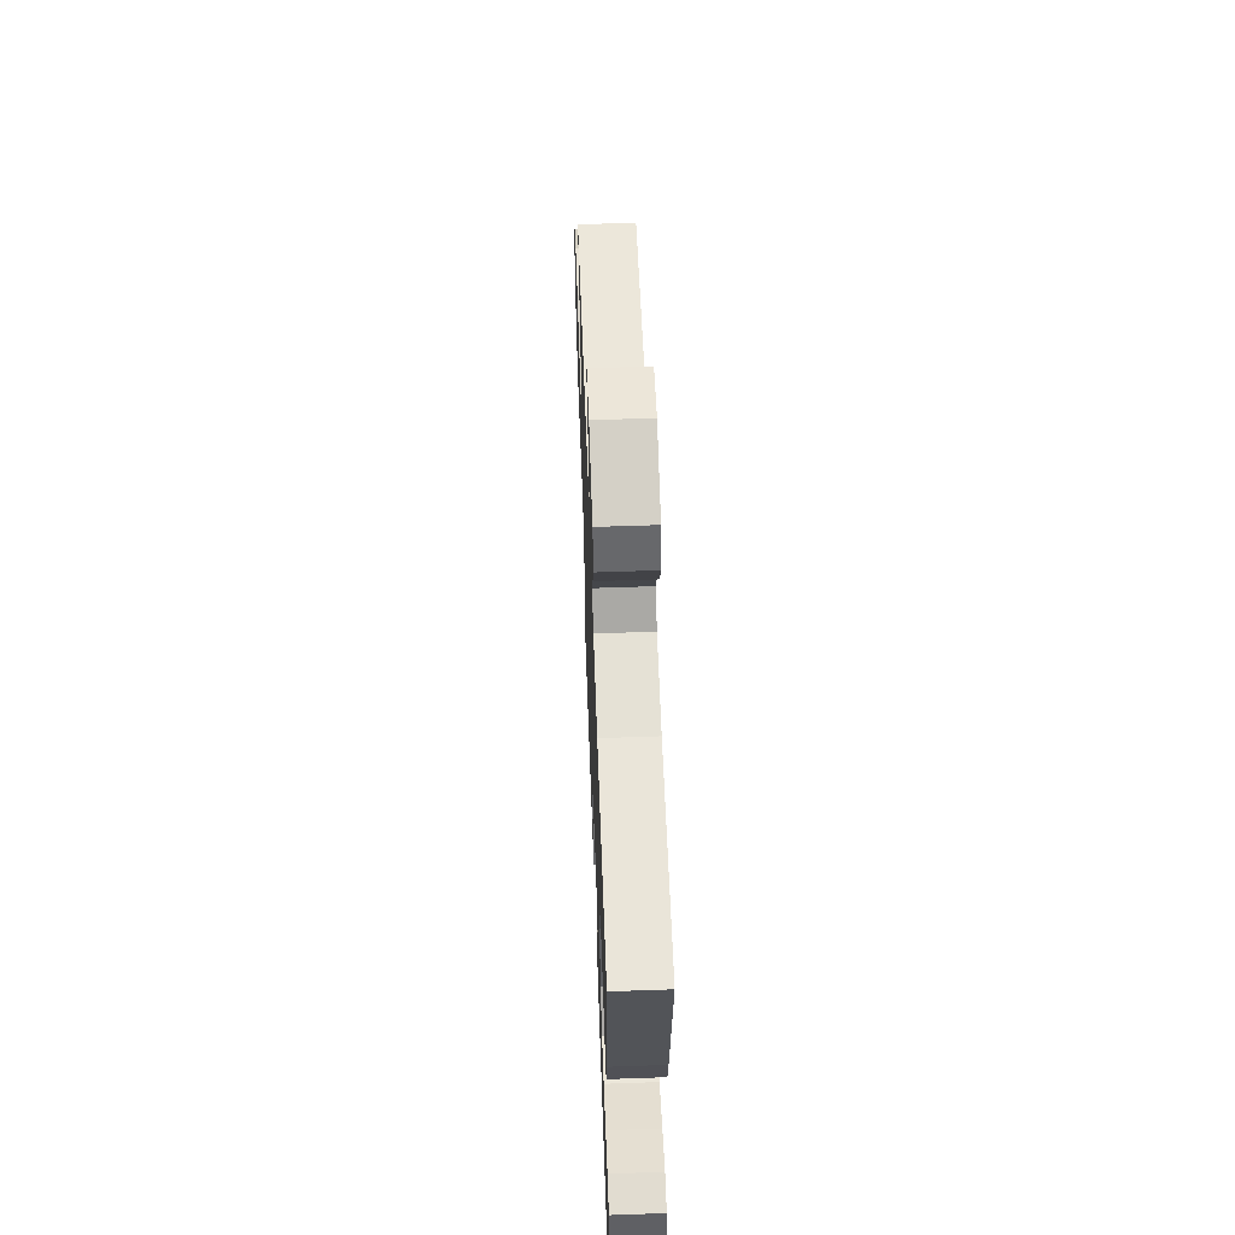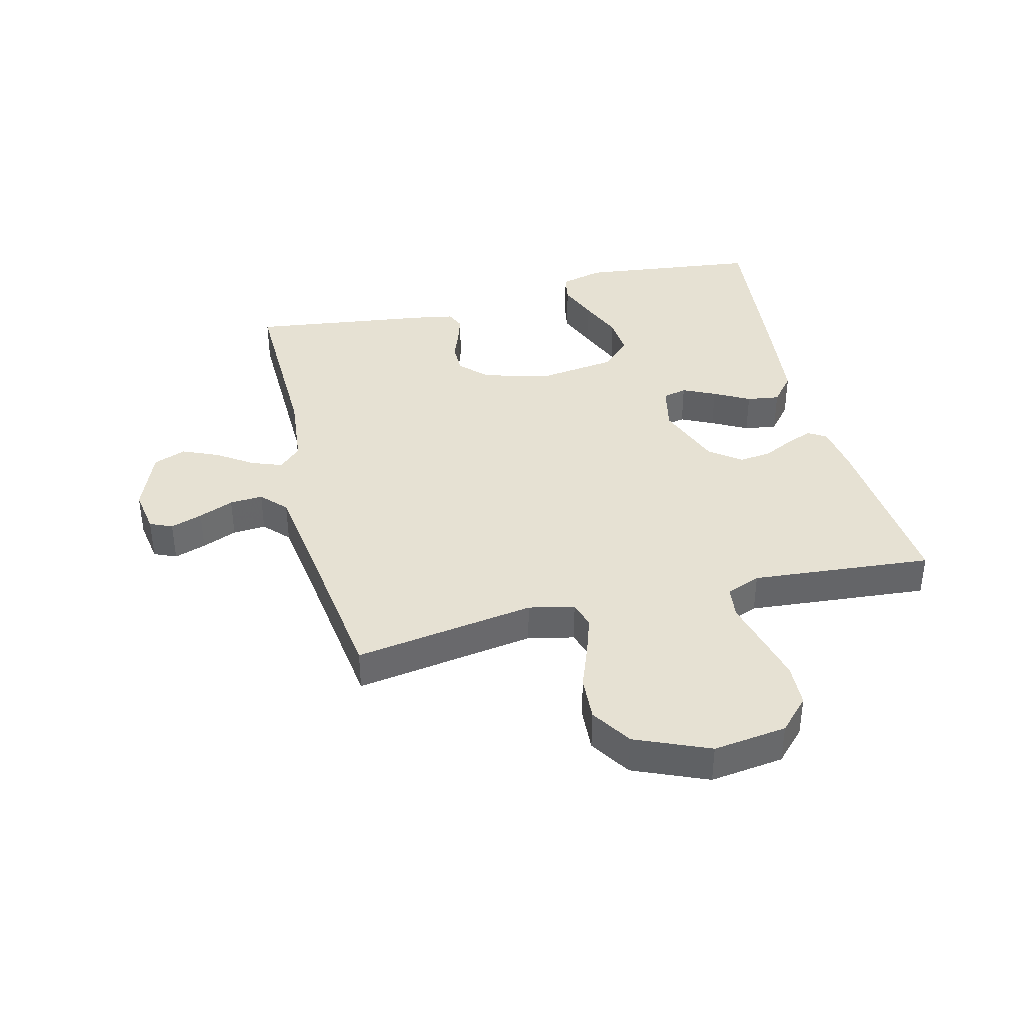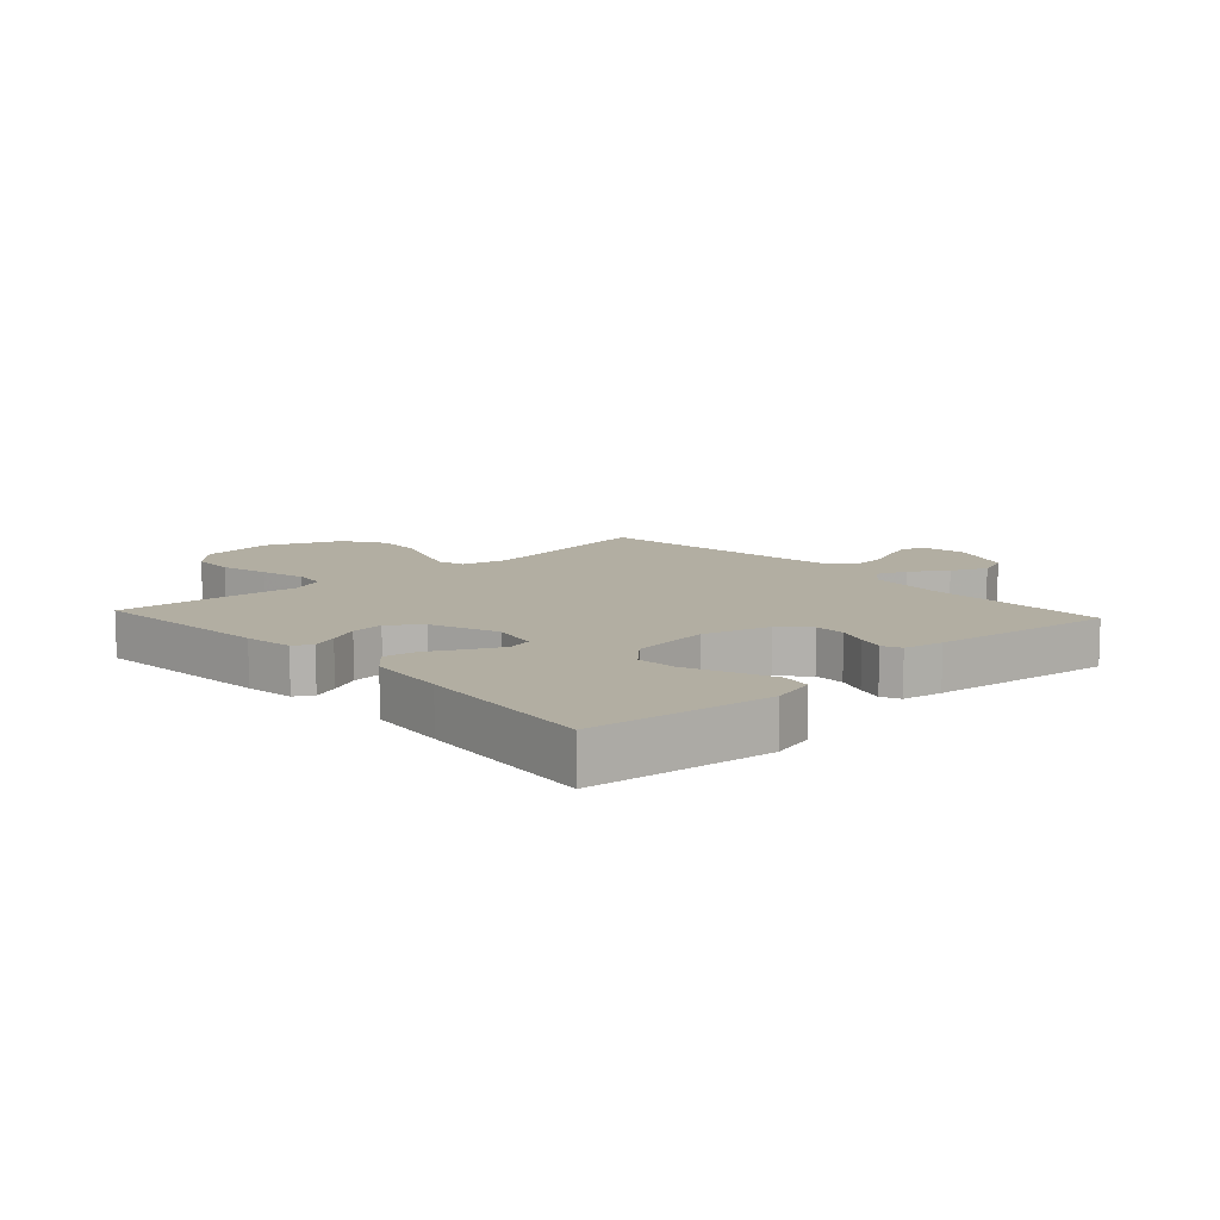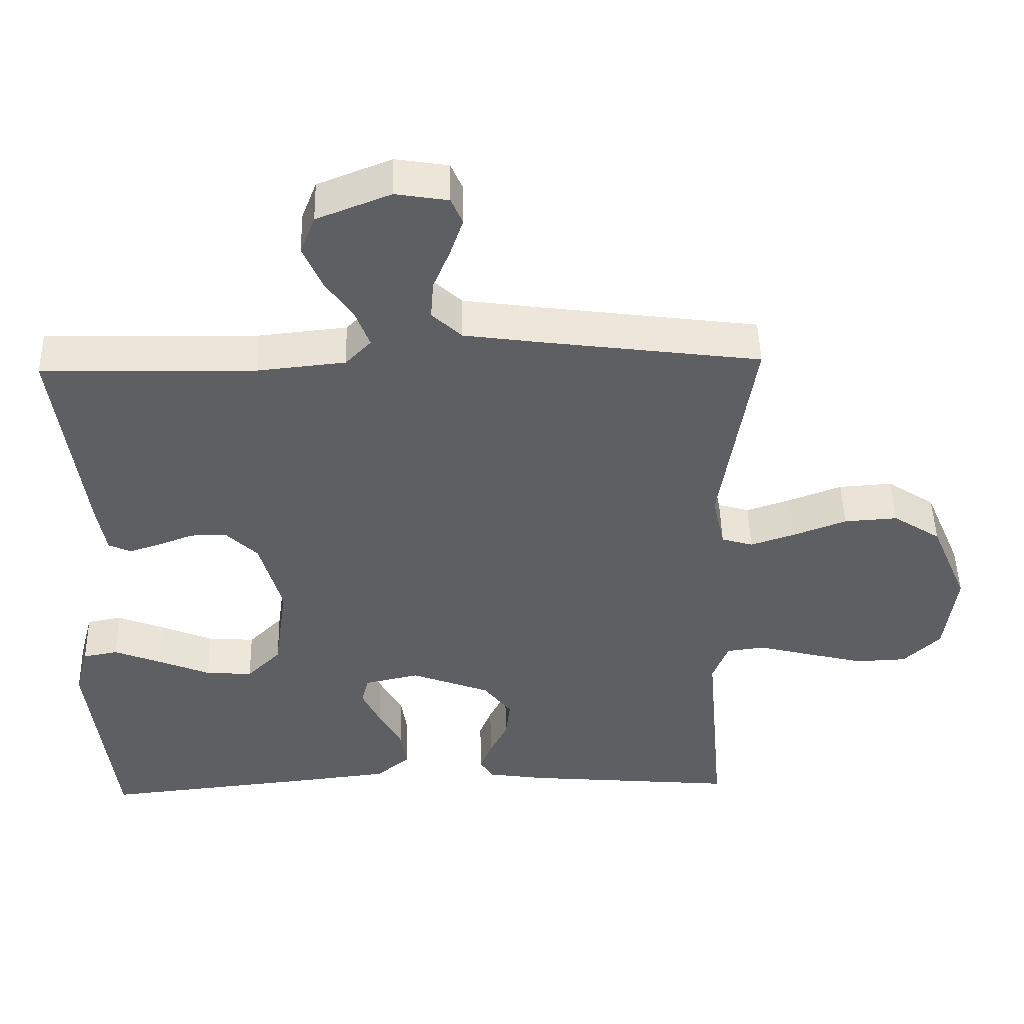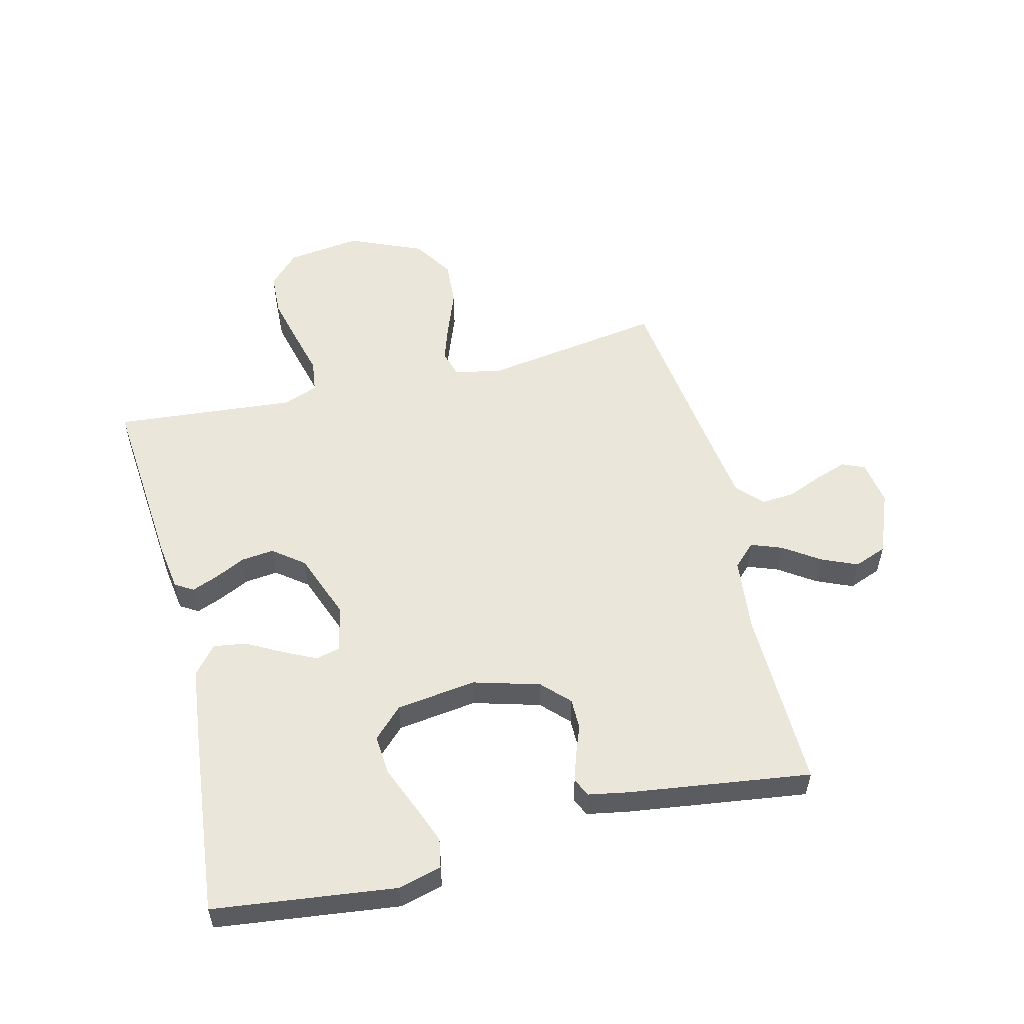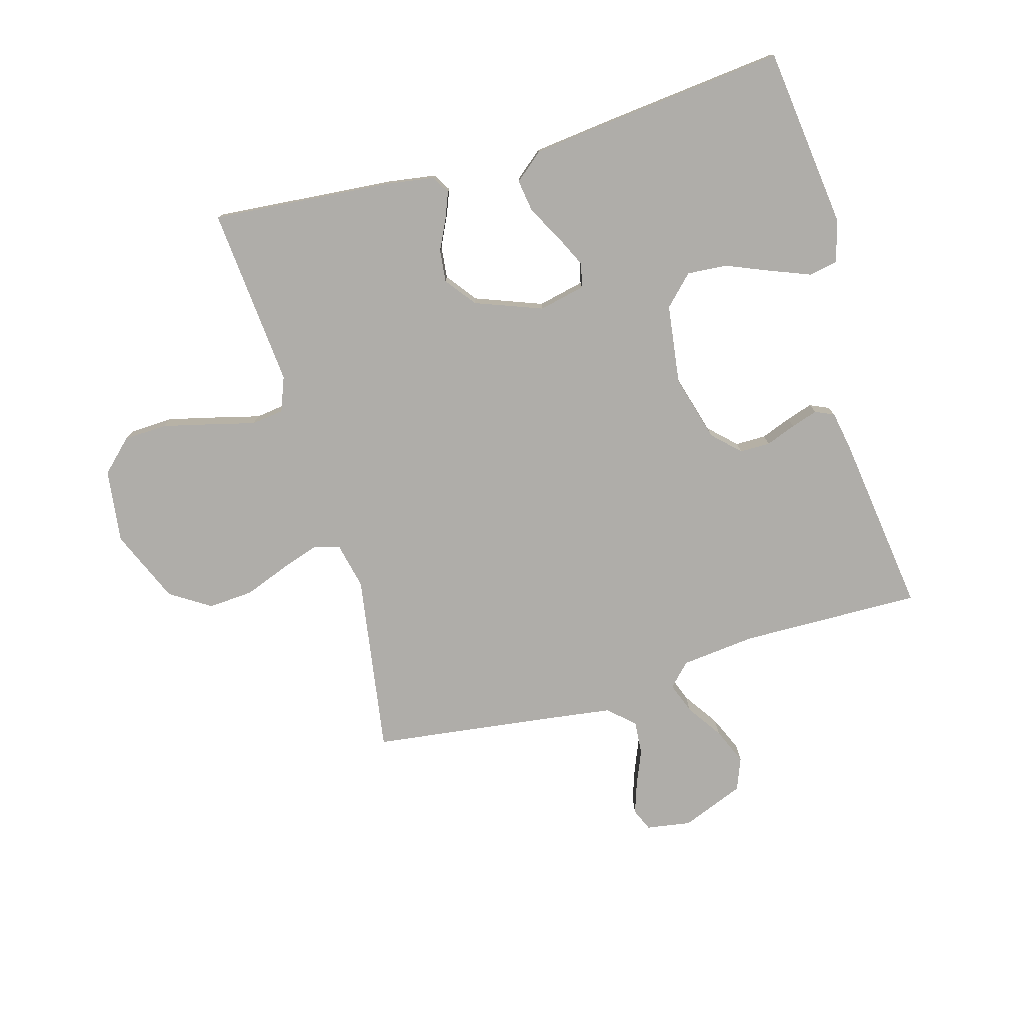
<metadata>
{"format":"obj","ext":"obj","renderer":"f3d","projection":"perspective","resolution":1024,"background":"white","views":[{"elev":59.1,"azim":-92.1,"up":"+Z"},{"elev":38.9,"azim":76.0,"up":"+Y"},{"elev":10.7,"azim":-132.6,"up":"+Y"},{"elev":47.9,"azim":-1.3,"up":"+Z"},{"elev":54.8,"azim":-103.8,"up":"+Y"},{"elev":-77.3,"azim":-164.0,"up":"+Y"}]}
</metadata>
<code>
v -0.5 0.07 0.5
v -0.2 0.07 0.494
v -0.076 0.07 0.507
v -0.04 0.07 0.544
v -0.059 0.07 0.595
v -0.099 0.07 0.654
v -0.125 0.07 0.714
v -0.104 0.07 0.768
v 0 0.07 0.809
v 0.074 0.07 0.797
v 0.09 0.07 0.76
v 0.072 0.07 0.707
v 0.048 0.07 0.649
v 0.044 0.07 0.594
v 0.086 0.07 0.555
v 0.2 0.07 0.539
v 0.5 0.07 0.5
v 0.453 0.07 0.2
v 0.47 0.07 0.124
v 0.514 0.07 0.111
v 0.577 0.07 0.132
v 0.651 0.07 0.16
v 0.726 0.07 0.165
v 0.793 0.07 0.122
v 0.845 0.07 0
v 0.829 0.07 -0.122
v 0.777 0.07 -0.172
v 0.705 0.07 -0.175
v 0.624 0.07 -0.155
v 0.55 0.07 -0.136
v 0.496 0.07 -0.143
v 0.474 0.07 -0.2
v 0.5 0.07 -0.5
v 0.2 0.07 -0.474
v 0.12 0.07 -0.462
v 0.102 0.07 -0.432
v 0.119 0.07 -0.389
v 0.144 0.07 -0.338
v 0.15 0.07 -0.284
v 0.111 0.07 -0.233
v 0 0.07 -0.191
v -0.077 0.07 -0.208
v -0.087 0.07 -0.248
v -0.061 0.07 -0.302
v -0.029 0.07 -0.361
v -0.021 0.07 -0.415
v -0.068 0.07 -0.454
v -0.2 0.07 -0.469
v -0.5 0.07 -0.5
v -0.536 0.07 -0.2
v -0.517 0.07 -0.128
v -0.468 0.07 -0.119
v -0.402 0.07 -0.145
v -0.329 0.07 -0.175
v -0.263 0.07 -0.18
v -0.215 0.07 -0.132
v -0.197 0.07 0
v -0.228 0.07 0.11
v -0.272 0.07 0.153
v -0.323 0.07 0.153
v -0.373 0.07 0.134
v -0.417 0.07 0.12
v -0.448 0.07 0.134
v -0.46 0.07 0.2
v -0.5 0 0.5
v -0.2 0 0.494
v -0.076 0 0.507
v -0.04 0 0.544
v -0.059 0 0.595
v -0.099 0 0.654
v -0.125 0 0.714
v -0.104 0 0.768
v 0 0 0.809
v 0.074 0 0.797
v 0.09 0 0.76
v 0.072 0 0.707
v 0.048 0 0.649
v 0.044 0 0.594
v 0.086 0 0.555
v 0.2 0 0.539
v 0.5 0 0.5
v 0.453 0 0.2
v 0.47 0 0.124
v 0.514 0 0.111
v 0.577 0 0.132
v 0.651 0 0.16
v 0.726 0 0.165
v 0.793 0 0.122
v 0.845 0 0
v 0.829 0 -0.122
v 0.777 0 -0.172
v 0.705 0 -0.175
v 0.624 0 -0.155
v 0.55 0 -0.136
v 0.496 0 -0.143
v 0.474 0 -0.2
v 0.5 0 -0.5
v 0.2 0 -0.474
v 0.12 0 -0.462
v 0.102 0 -0.432
v 0.119 0 -0.389
v 0.144 0 -0.338
v 0.15 0 -0.284
v 0.111 0 -0.233
v 0 0 -0.191
v -0.077 0 -0.208
v -0.087 0 -0.248
v -0.061 0 -0.302
v -0.029 0 -0.361
v -0.021 0 -0.415
v -0.068 0 -0.454
v -0.2 0 -0.469
v -0.5 0 -0.5
v -0.536 0 -0.2
v -0.517 0 -0.128
v -0.468 0 -0.119
v -0.402 0 -0.145
v -0.329 0 -0.175
v -0.263 0 -0.18
v -0.215 0 -0.132
v -0.197 0 0
v -0.228 0 0.11
v -0.272 0 0.153
v -0.323 0 0.153
v -0.373 0 0.134
v -0.417 0 0.12
v -0.448 0 0.134
v -0.46 0 0.2
f 63 64 1 2
f 60 61 62 63
f 60 63 2 3
f 59 60 3 4
f 58 59 4
f 57 58 4
f 56 57 4
f 51 52 53 54
f 49 50 51 54
f 49 54 55
f 48 49 55 56
f 44 45 46 47
f 43 44 47 48
f 42 43 48 56
f 35 36 37 38
f 33 34 35 38
f 32 33 38 39
f 31 32 39 40
f 27 28 29 30
f 25 26 27 30
f 25 30 31
f 21 22 23 24
f 20 21 24 25
f 19 20 25 31
f 16 17 18
f 15 16 18 19
f 14 15 19 31
f 10 11 12 13
f 8 9 10 13
f 8 13 14
f 5 6 7 8
f 4 5 8 14
f 41 42 56 4
f 31 40 41
f 4 14 31 41
f 66 65 128 127
f 127 126 125 124
f 67 66 127 124
f 68 67 124 123
f 68 123 122
f 68 122 121
f 68 121 120
f 118 117 116 115
f 118 115 114 113
f 119 118 113
f 120 119 113 112
f 111 110 109 108
f 112 111 108 107
f 120 112 107 106
f 102 101 100 99
f 102 99 98 97
f 103 102 97 96
f 104 103 96 95
f 94 93 92 91
f 94 91 90 89
f 95 94 89
f 88 87 86 85
f 89 88 85 84
f 95 89 84 83
f 82 81 80
f 83 82 80 79
f 95 83 79 78
f 77 76 75 74
f 77 74 73 72
f 78 77 72
f 72 71 70 69
f 78 72 69 68
f 68 120 106 105
f 105 104 95
f 105 95 78 68
f 1 65 66 2
f 2 66 67 3
f 3 67 68 4
f 4 68 69 5
f 5 69 70 6
f 6 70 71 7
f 7 71 72 8
f 8 72 73 9
f 9 73 74 10
f 10 74 75 11
f 11 75 76 12
f 12 76 77 13
f 13 77 78 14
f 14 78 79 15
f 15 79 80 16
f 16 80 81 17
f 17 81 82 18
f 18 82 83 19
f 19 83 84 20
f 20 84 85 21
f 21 85 86 22
f 22 86 87 23
f 23 87 88 24
f 24 88 89 25
f 25 89 90 26
f 26 90 91 27
f 27 91 92 28
f 28 92 93 29
f 29 93 94 30
f 30 94 95 31
f 31 95 96 32
f 32 96 97 33
f 33 97 98 34
f 34 98 99 35
f 35 99 100 36
f 36 100 101 37
f 37 101 102 38
f 38 102 103 39
f 39 103 104 40
f 40 104 105 41
f 41 105 106 42
f 42 106 107 43
f 43 107 108 44
f 44 108 109 45
f 45 109 110 46
f 46 110 111 47
f 47 111 112 48
f 48 112 113 49
f 49 113 114 50
f 50 114 115 51
f 51 115 116 52
f 52 116 117 53
f 53 117 118 54
f 54 118 119 55
f 55 119 120 56
f 56 120 121 57
f 57 121 122 58
f 58 122 123 59
f 59 123 124 60
f 60 124 125 61
f 61 125 126 62
f 62 126 127 63
f 63 127 128 64
f 64 128 65 1

</code>
